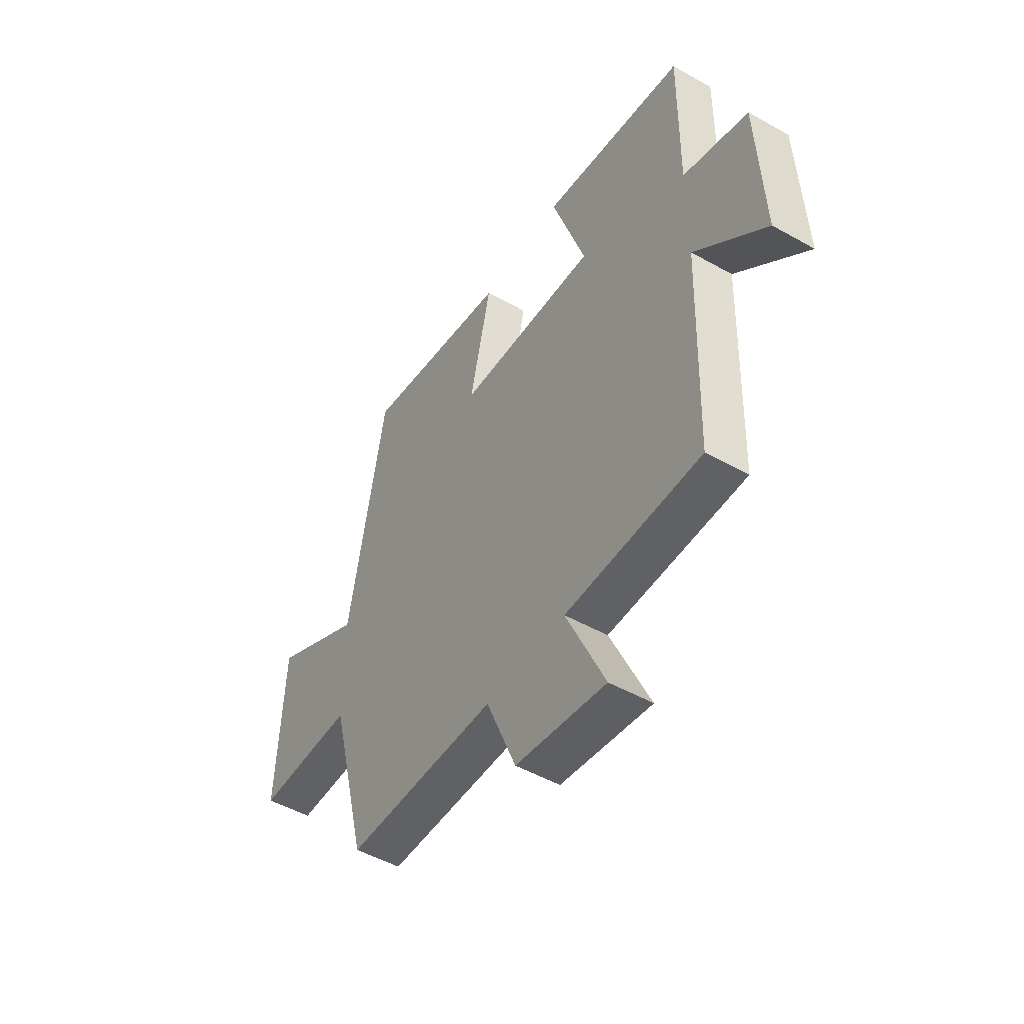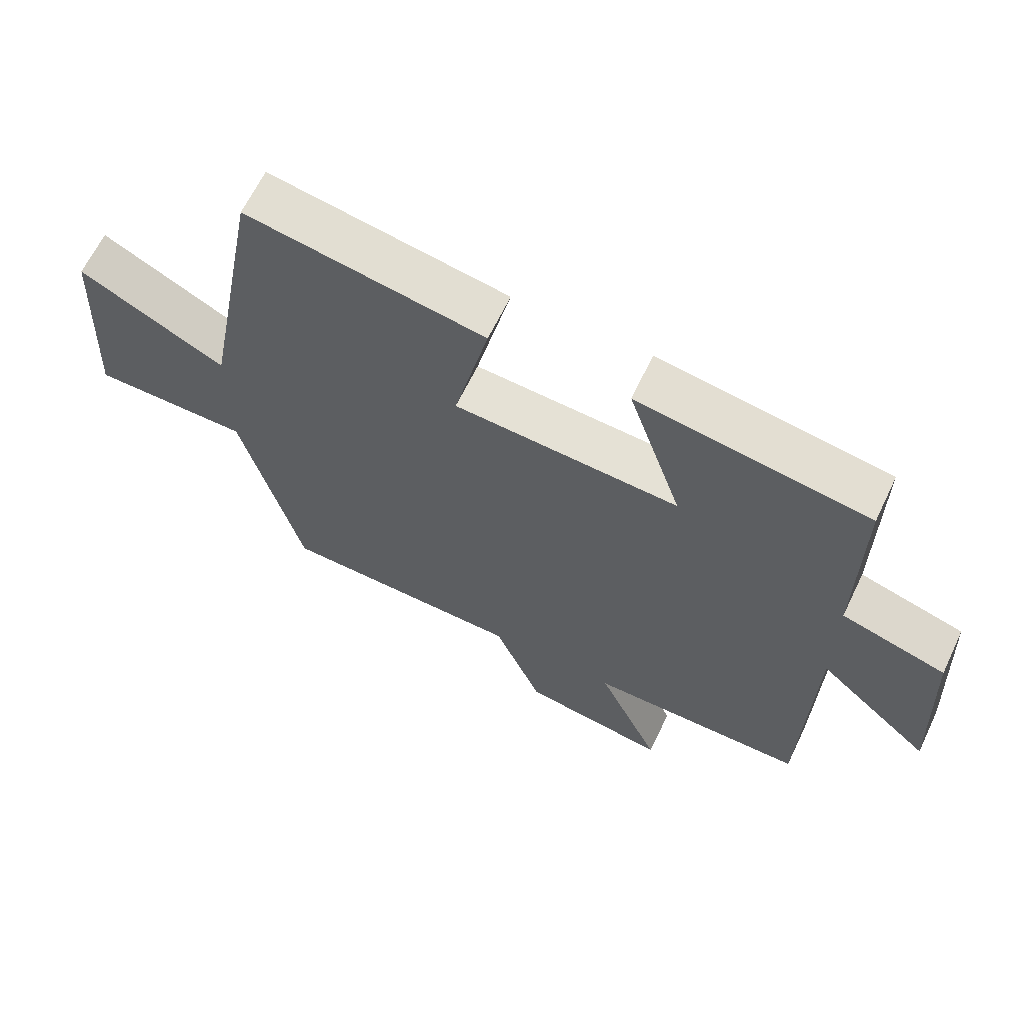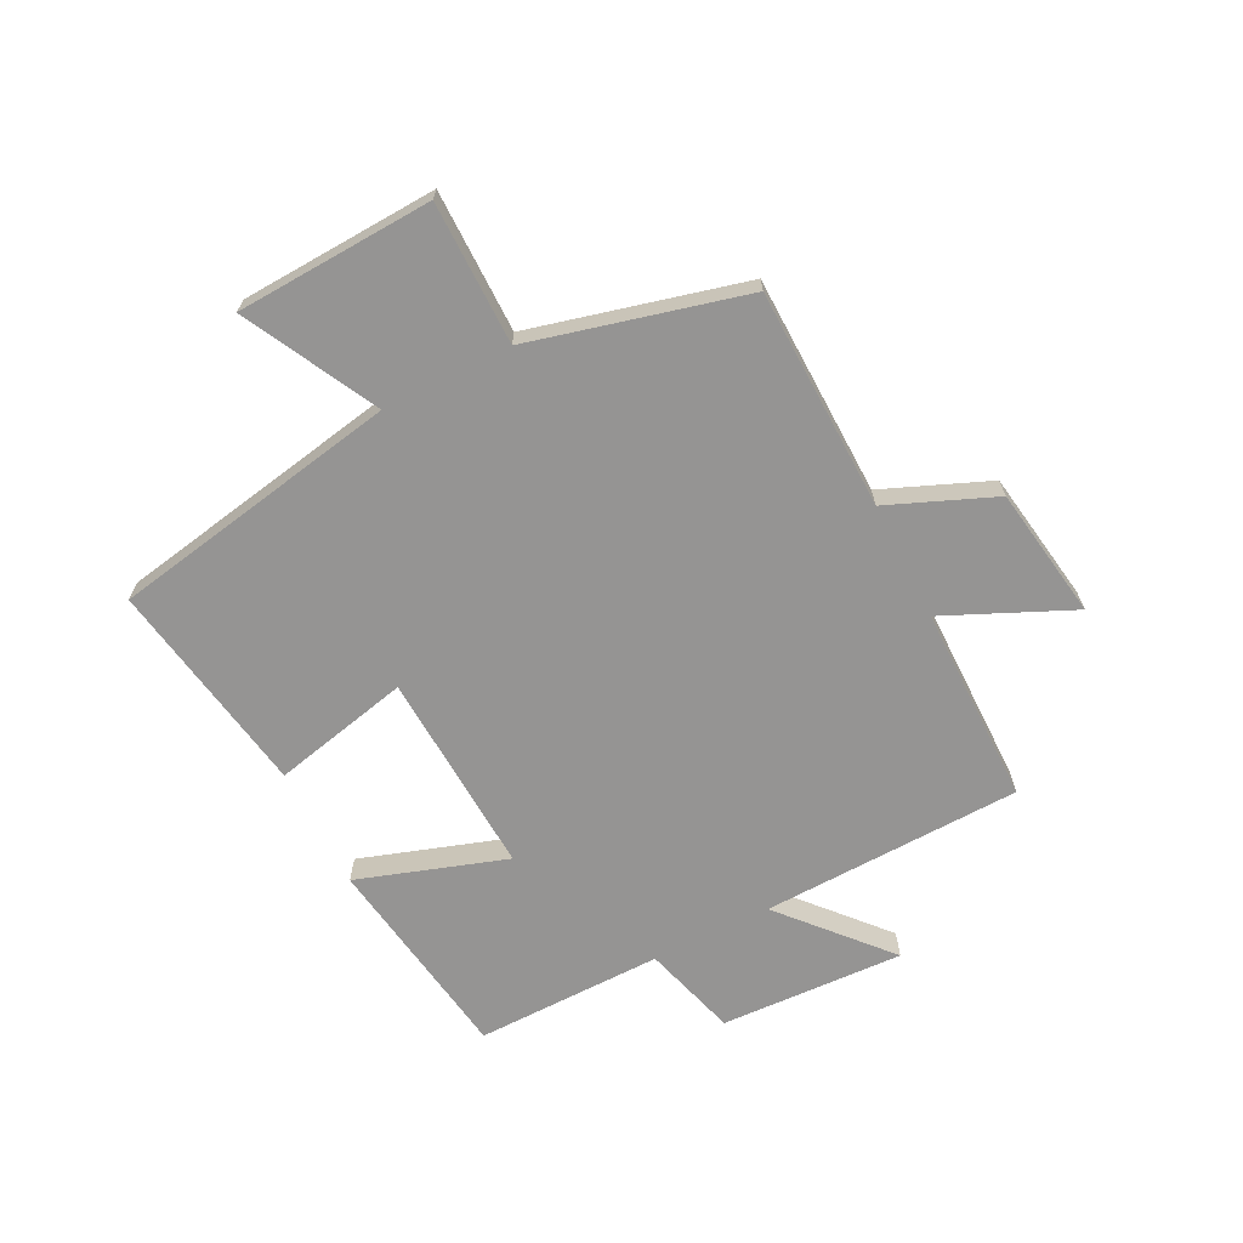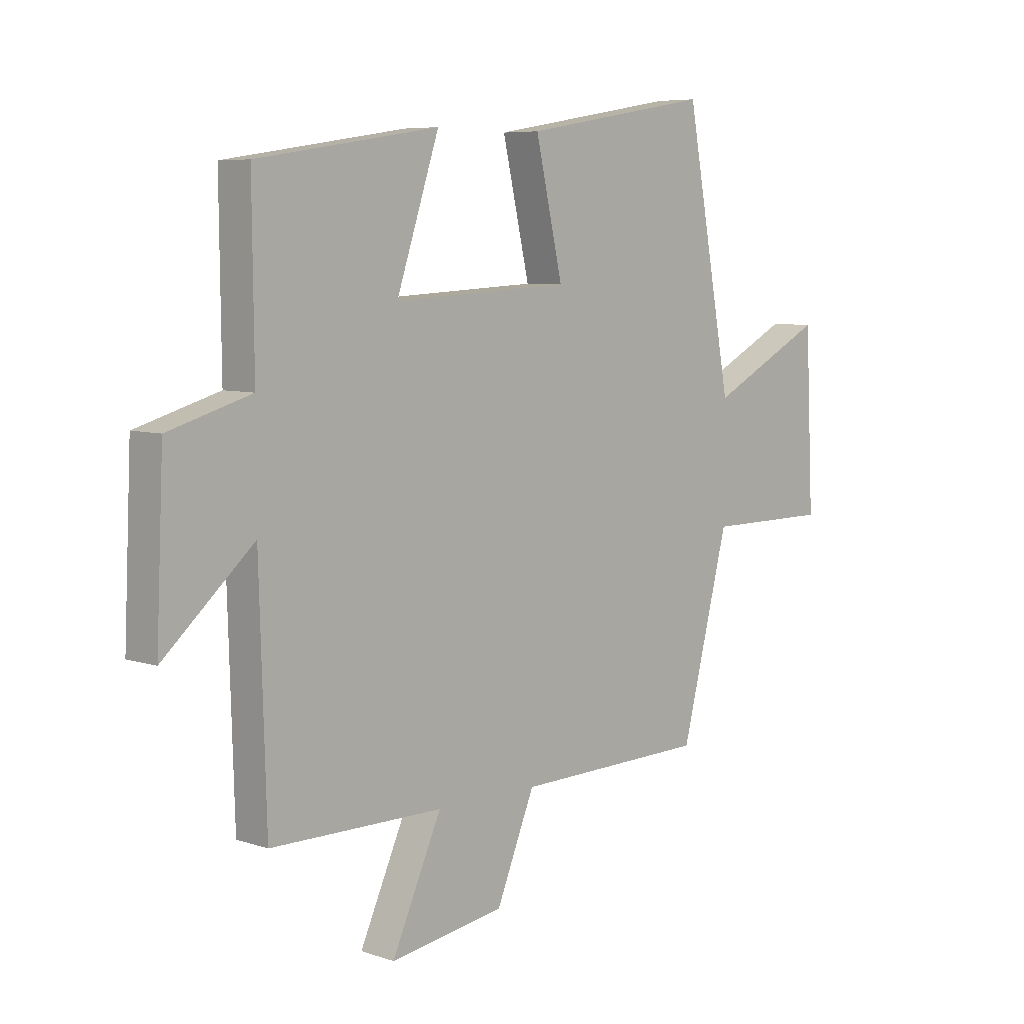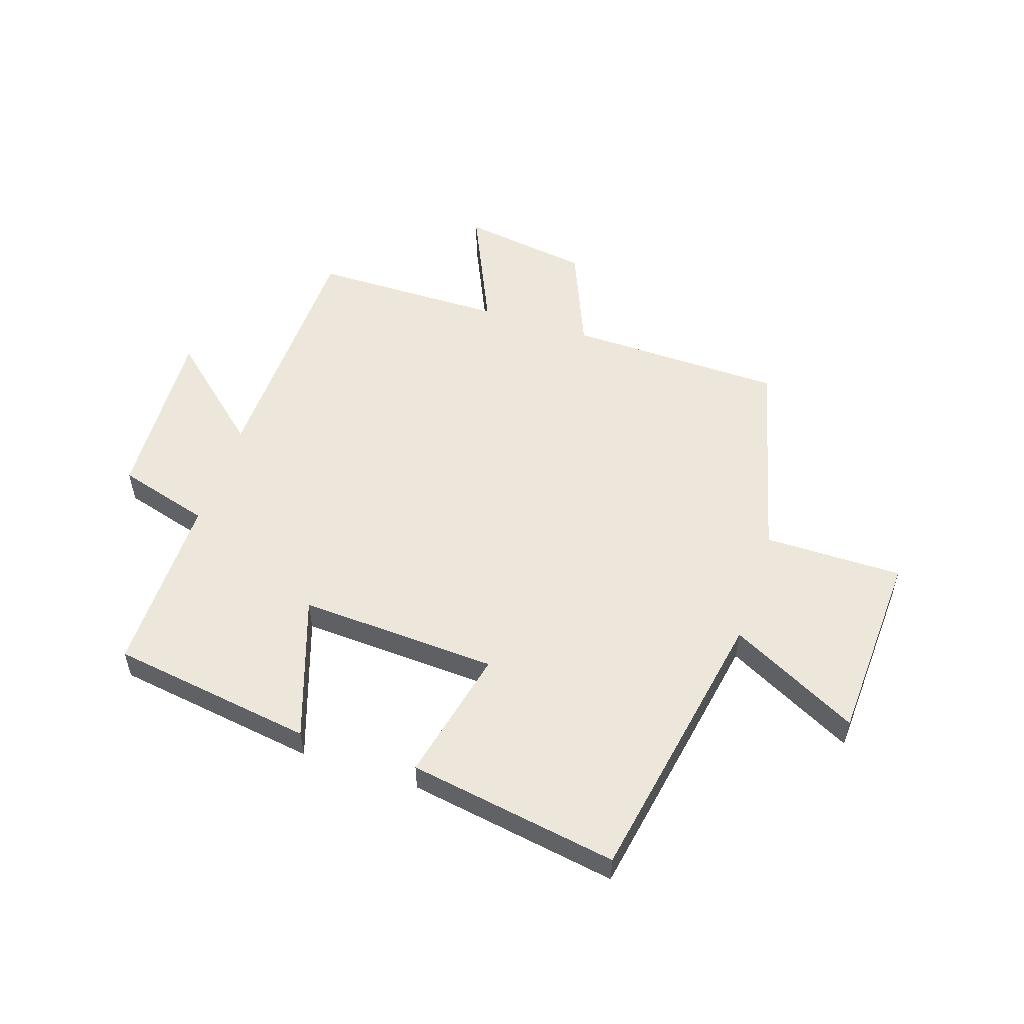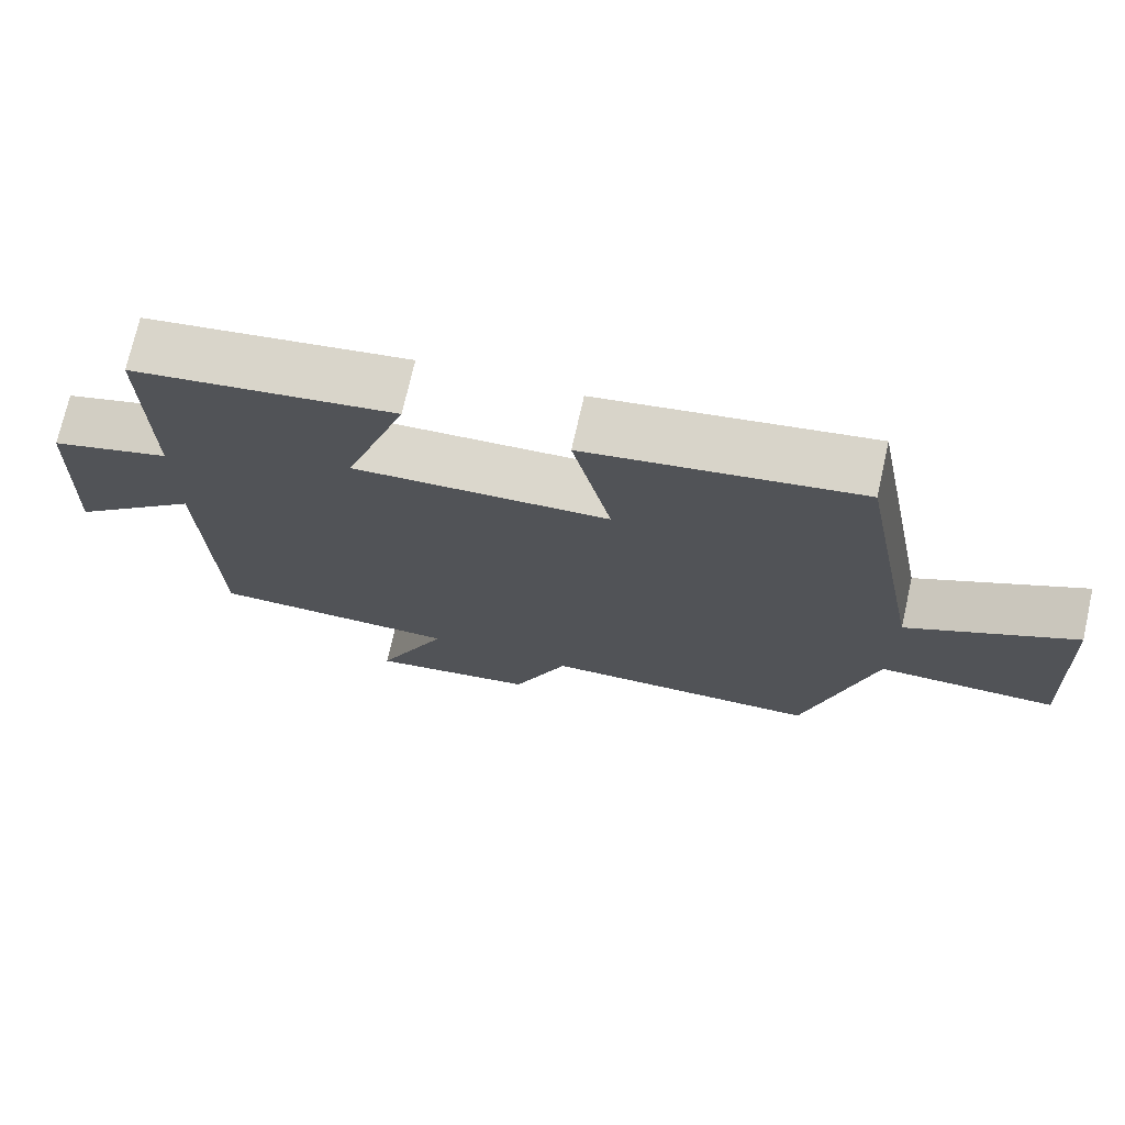
<metadata>
{"format":"obj","ext":"obj","renderer":"f3d","projection":"perspective","resolution":1024,"background":"white","views":[{"elev":-49.6,"azim":-121.9,"up":"+Z"},{"elev":64.4,"azim":-154.4,"up":"+Z"},{"elev":-67.2,"azim":116.9,"up":"+Y"},{"elev":6.7,"azim":-45.7,"up":"+Z"},{"elev":53.9,"azim":18.1,"up":"+Y"},{"elev":72.9,"azim":12.7,"up":"+Z"}]}
</metadata>
<code>
v -0.487 0.07 -0.498
v -0.5 0.07 -0.065
v -0.672 0.07 -0.217
v -0.658 0.07 0.089
v -0.5 0.07 0.135
v -0.503 0.07 0.447
v -0.155 0.07 0.5
v -0.237 0.07 0.253
v 0.103 0.07 0.271
v 0.051 0.07 0.5
v 0.411 0.07 0.561
v 0.5 0.07 0.078
v 0.721 0.07 0.192
v 0.737 0.07 -0.136
v 0.5 0.07 -0.136
v 0.409 0.07 -0.492
v 0.041 0.07 -0.5
v -0.032 0.07 -0.677
v -0.252 0.07 -0.711
v -0.157 0.07 -0.5
v -0.487 0 -0.498
v -0.5 0 -0.065
v -0.672 0 -0.217
v -0.658 0 0.089
v -0.5 0 0.135
v -0.503 0 0.447
v -0.155 0 0.5
v -0.237 0 0.253
v 0.103 0 0.271
v 0.051 0 0.5
v 0.411 0 0.561
v 0.5 0 0.078
v 0.721 0 0.192
v 0.737 0 -0.136
v 0.5 0 -0.136
v 0.409 0 -0.492
v 0.041 0 -0.5
v -0.032 0 -0.677
v -0.252 0 -0.711
v -0.157 0 -0.5
f 17 18 19 20
f 20 1 2
f 17 20 2
f 16 17 2
f 15 16 2
f 12 13 14 15
f 11 12 15
f 10 11 15
f 9 10 15
f 8 9 15 2
f 5 6 7 8
f 5 8 2 3
f 3 4 5
f 40 39 38 37
f 22 21 40
f 22 40 37
f 22 37 36
f 22 36 35
f 35 34 33 32
f 35 32 31
f 35 31 30
f 35 30 29
f 22 35 29 28
f 28 27 26 25
f 23 22 28 25
f 25 24 23
f 1 21 22 2
f 2 22 23 3
f 3 23 24 4
f 4 24 25 5
f 5 25 26 6
f 6 26 27 7
f 7 27 28 8
f 8 28 29 9
f 9 29 30 10
f 10 30 31 11
f 11 31 32 12
f 12 32 33 13
f 13 33 34 14
f 14 34 35 15
f 15 35 36 16
f 16 36 37 17
f 17 37 38 18
f 18 38 39 19
f 19 39 40 20
f 20 40 21 1

</code>
